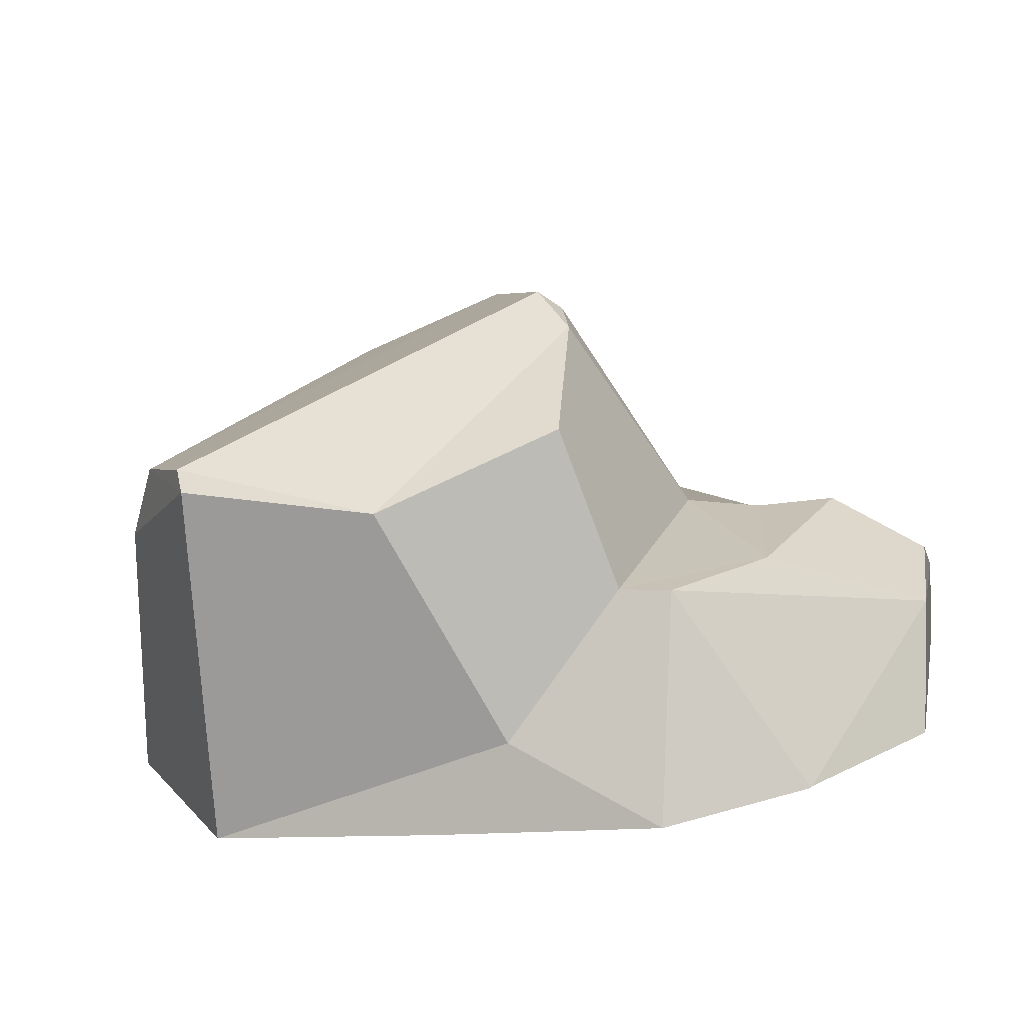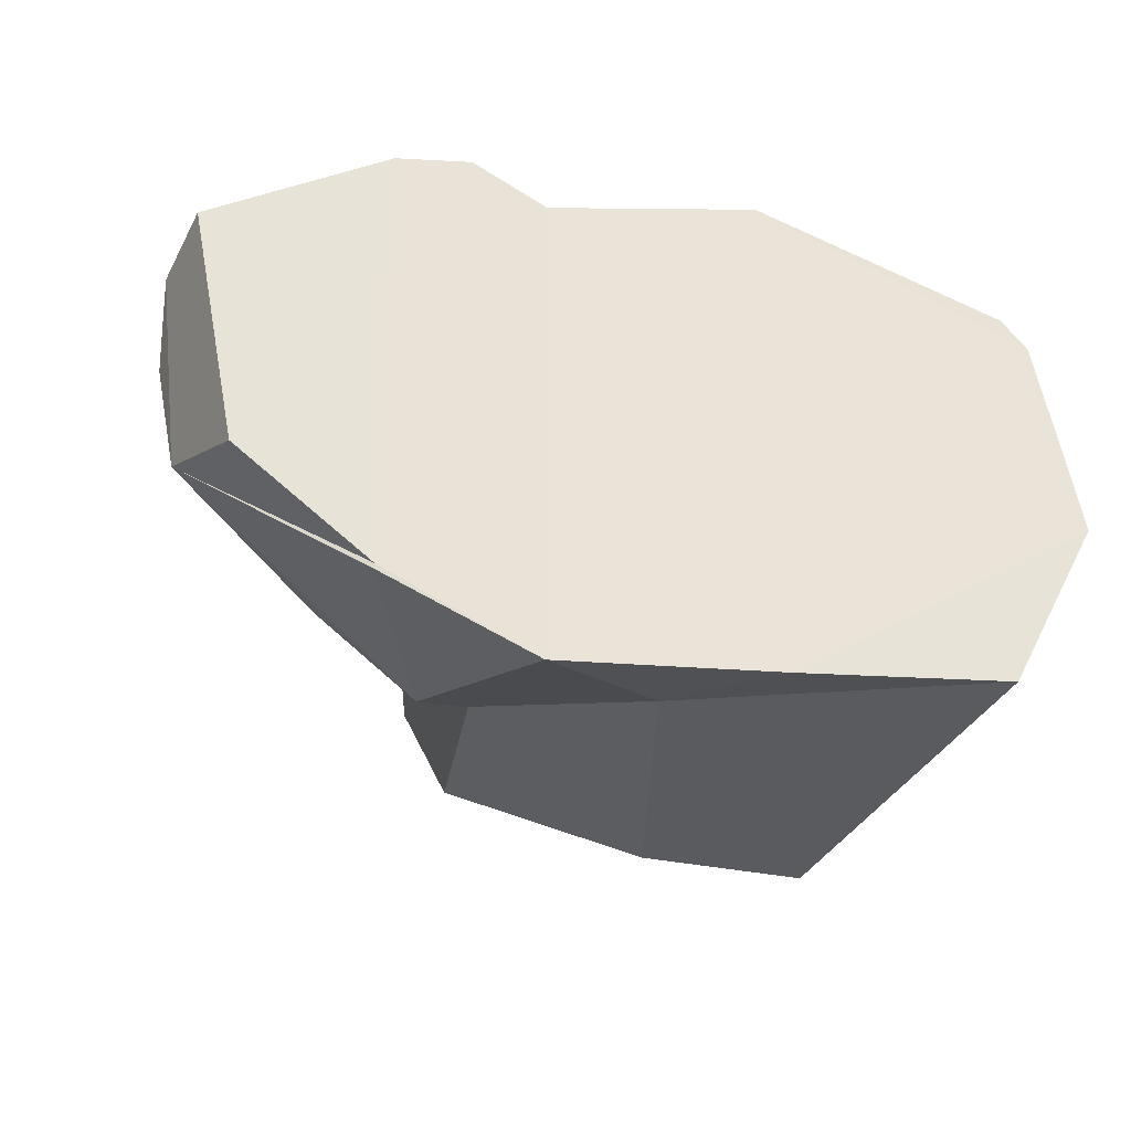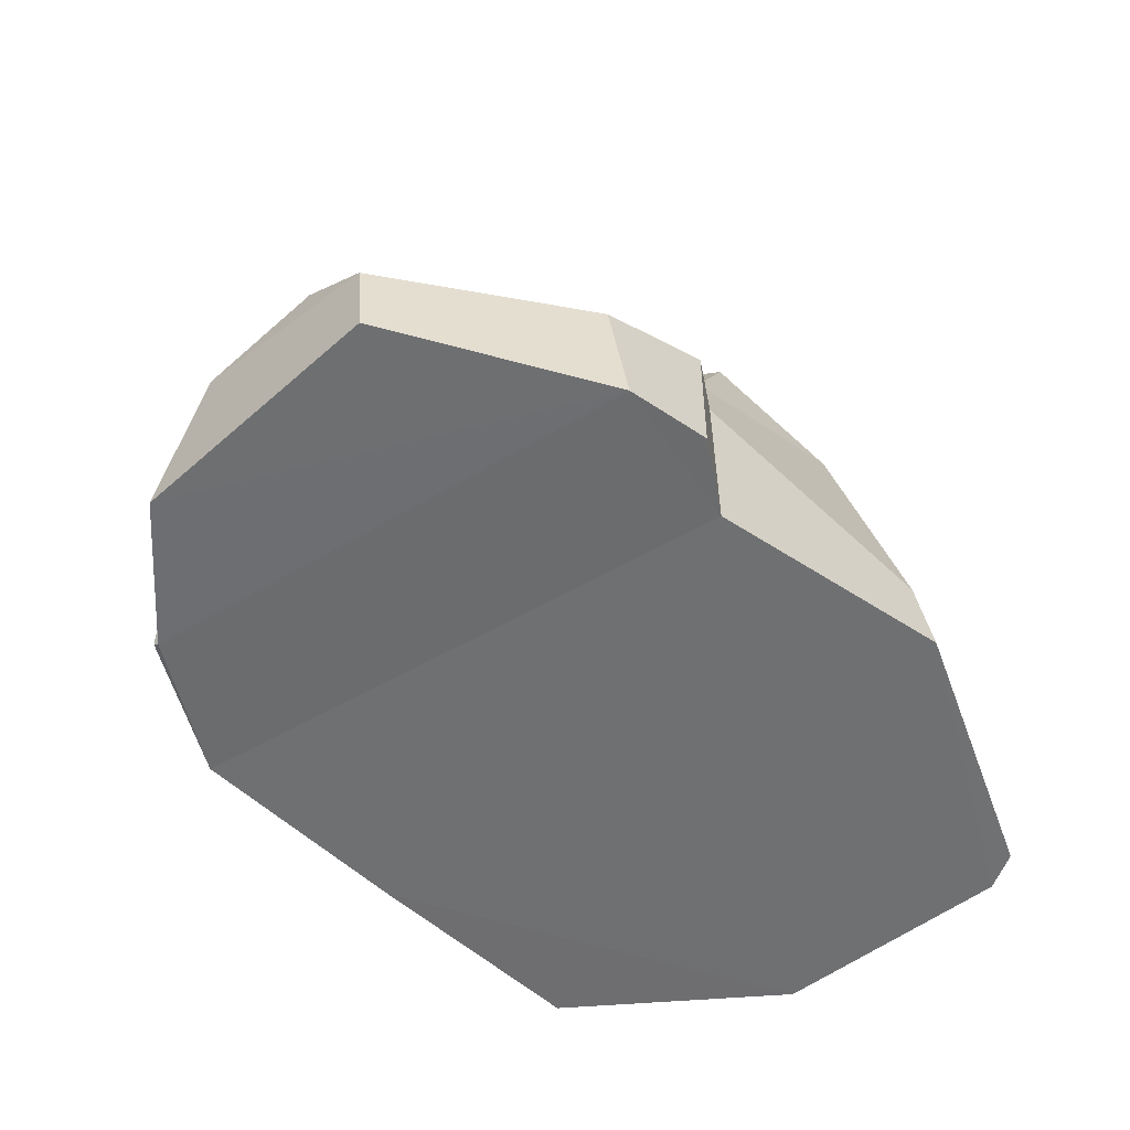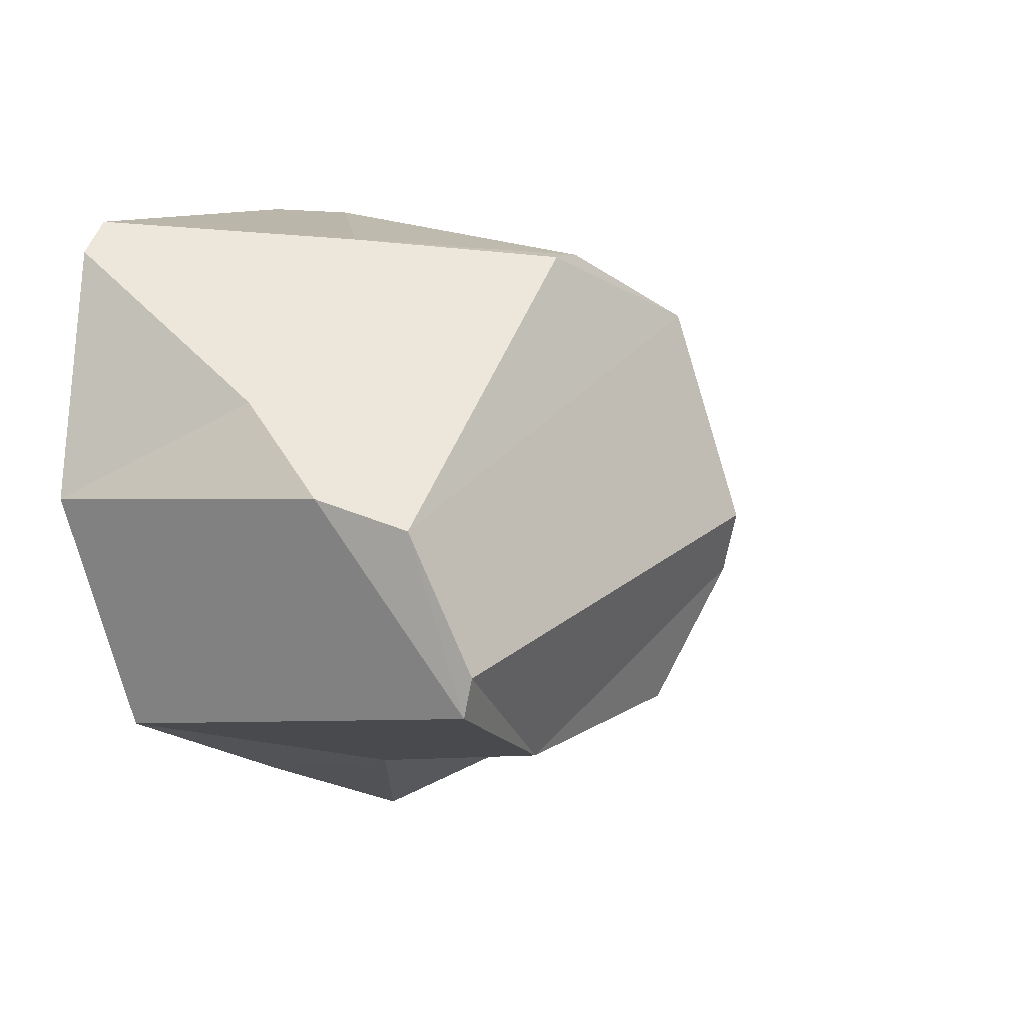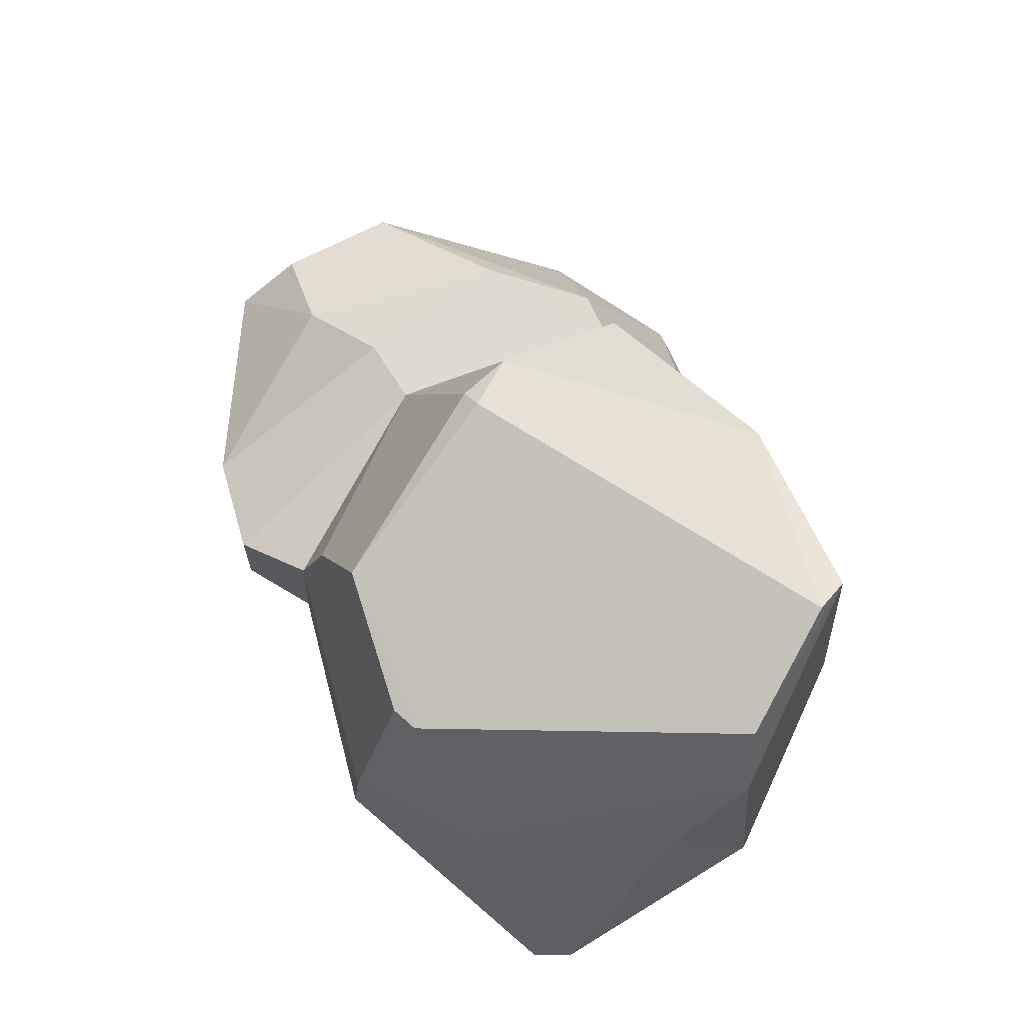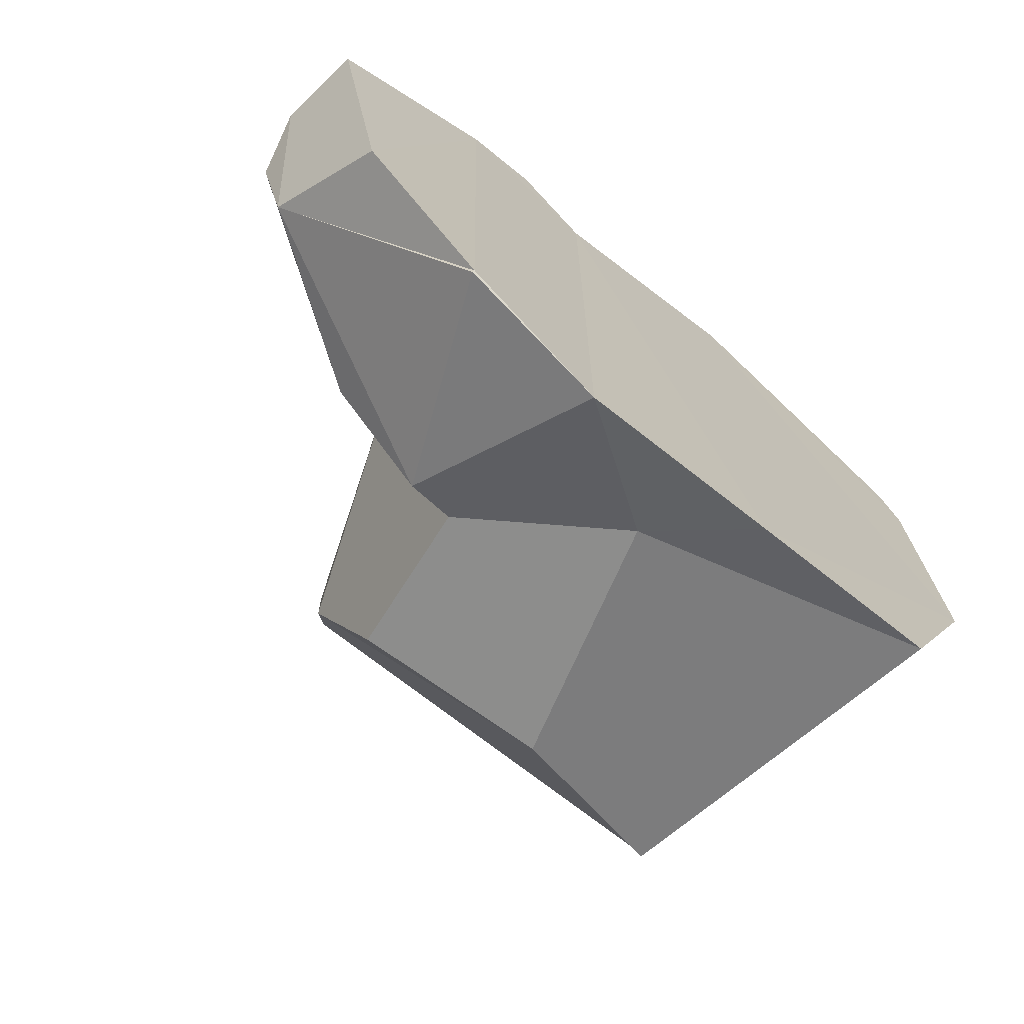
<metadata>
{"format":"obj","ext":"obj","renderer":"f3d","projection":"perspective","resolution":1024,"background":"white","views":[{"elev":-71.7,"azim":-171.2,"up":"+Z"},{"elev":-42.0,"azim":-22.1,"up":"+Z"},{"elev":-54.8,"azim":-58.7,"up":"+Y"},{"elev":-1.9,"azim":121.4,"up":"+Z"},{"elev":75.3,"azim":51.4,"up":"+Y"},{"elev":-67.9,"azim":-42.4,"up":"+Z"}]}
</metadata>
<code>
o Rock_6
v -0.7504 0.001571 0.7405
v -0.6313 0.9854 0.6535
v -0.7446 0.00412 -1.076
v -0.7059 0.6681 0.7175
v -0.6643 1.442 -0.02238
v -0.7182 0.6774 -0.7252
v -0.02341 0.000976 -0.8981
v 0.7124 0.002895 -0.7027
v -0.9984 0.6917 0.01393
v -0.2999 0.274 -0.8781
v 1.063 2.2e-05 0.007882
v -0.01879 0.2988 1.028
v -0.01798 0.002887 1.066
v -1.817 -0.0137 0.2166
v -1.253 -0.01132 0.7306
v -1.297 0.3882 0.693
v -1.004 -0.006096 0.8356
v -1.234 0.6442 -0.01508
v -1.836 0.2534 0.2048
v -1.79 0.4039 -0.01319
v -1.501 0.5995 0.08153
v -0.9685 0.4955 0.8216
v -1.206 0.6472 -0.5512
v -1.228 -0.003907 -0.9258
v -1.224 -0.008131 -0.9121
v -1.643 -0.01215 -0.6239
v -1.72 0.3632 -0.41
v -0.8801 0.6643 -0.7652
v -0.425 1.376 0.6425
v 0.000741 1.224 0.8051
v -0.5915 1.51 -0.02232
v 0.9253 0.8705 -0.006404
v 0.446 0.6733 0.8399
v 0.9626 -0.000705 0.7865
v 0.08707 1.204 0.788
v 0.8968 0.6032 0.2913
v 0.8746 0.000343 0.8943
v 0.8054 1.119 -0.1016
v -0.002965 1.07 -0.8094
v 0.6241 1.226 -0.5345
v -0.6043 1.203 -0.6385
v -0.6792 1.417 -0.2032
v 0.6012 1.184 -0.6565
g Rock_6_Rock_6_CollorMaterial
f 2 9 4
f 24 25 27
f 3 10 7
f 7 10 8
f 38 32 43
f 11 32 36
f 11 36 34
f 13 34 37
f 19 20 27
f 6 28 23
f 9 23 18
f 21 19 16
f 26 15 14
f 33 30 12
f 9 22 4
f 25 26 27
f 27 23 28
f 42 39 41
f 43 40 38
f 30 29 2
f 15 1 17
f 21 20 19
f 29 30 35
f 35 38 29
f 13 11 34
f 24 28 3
f 21 18 23
f 24 3 25
f 16 18 21
f 26 25 15
f 31 42 5
f 29 31 5
f 33 35 30
f 36 32 33
f 40 43 39
f 7 8 11
f 1 3 7
f 24 27 28
f 5 42 9
f 34 36 33 37
f 3 28 6 10
f 1 13 12 4
f 9 6 23
f 39 10 6 41
f 27 20 21 23
f 33 32 38 35
f 8 10 39 43
f 32 11 8 43
f 22 17 1 4
f 2 29 5 9
f 12 13 37 33
f 31 40 39 42
f 14 19 27 26
f 30 2 4 12
f 17 22 16 15
f 9 18 16 22
f 41 6 9 42
f 13 1 7 11
f 38 40 31 29
f 1 15 25 3
f 16 19 14 15

</code>
